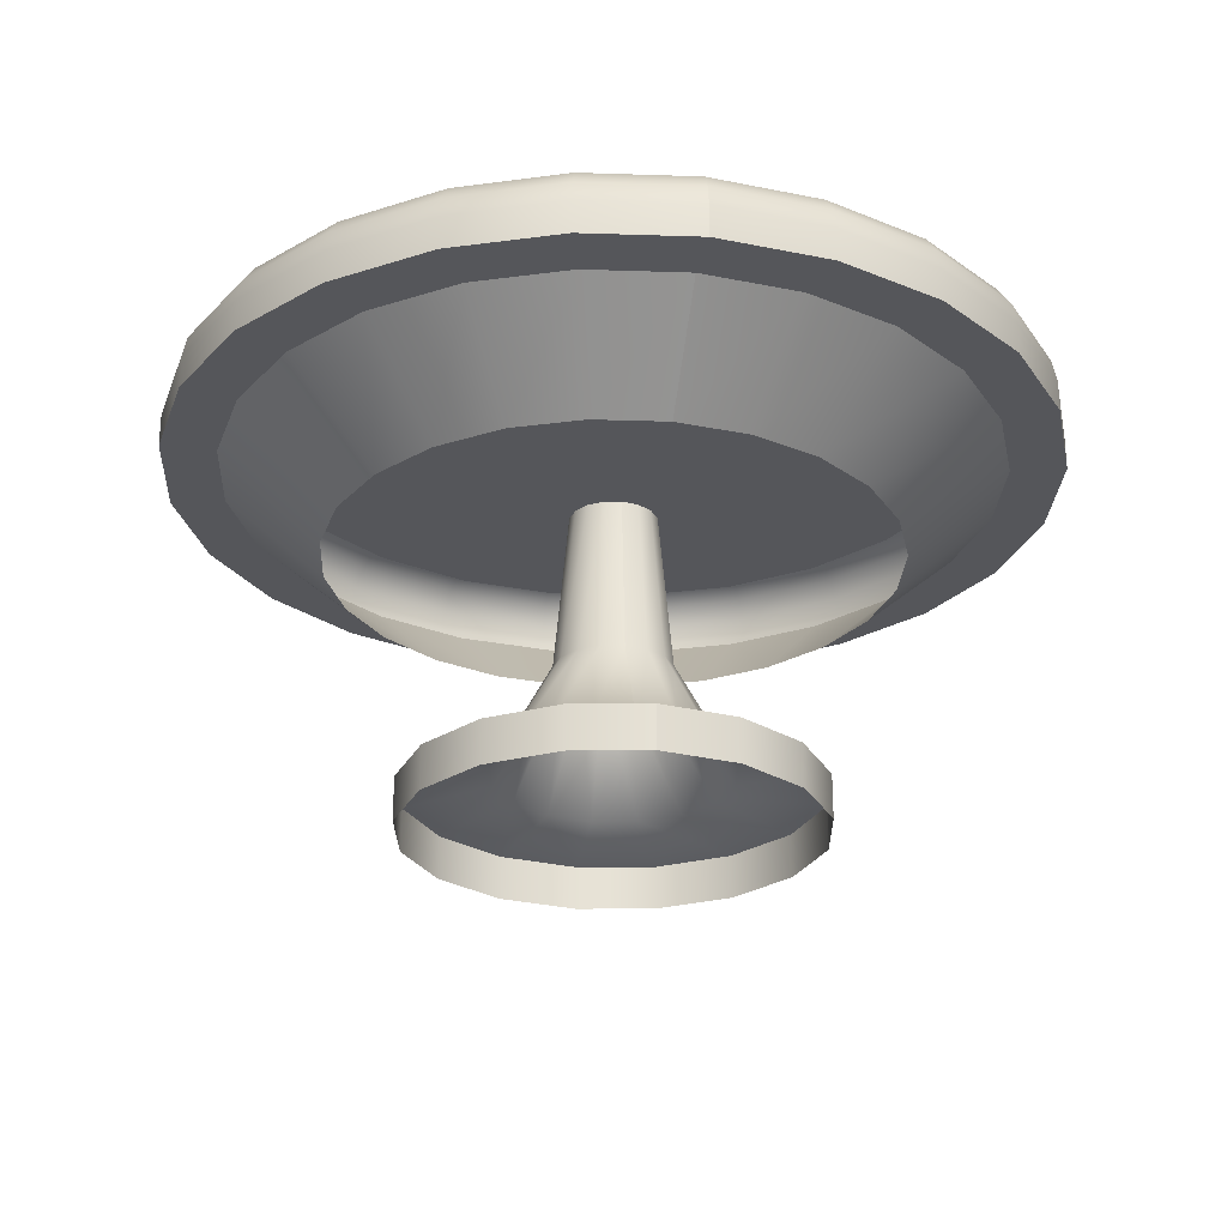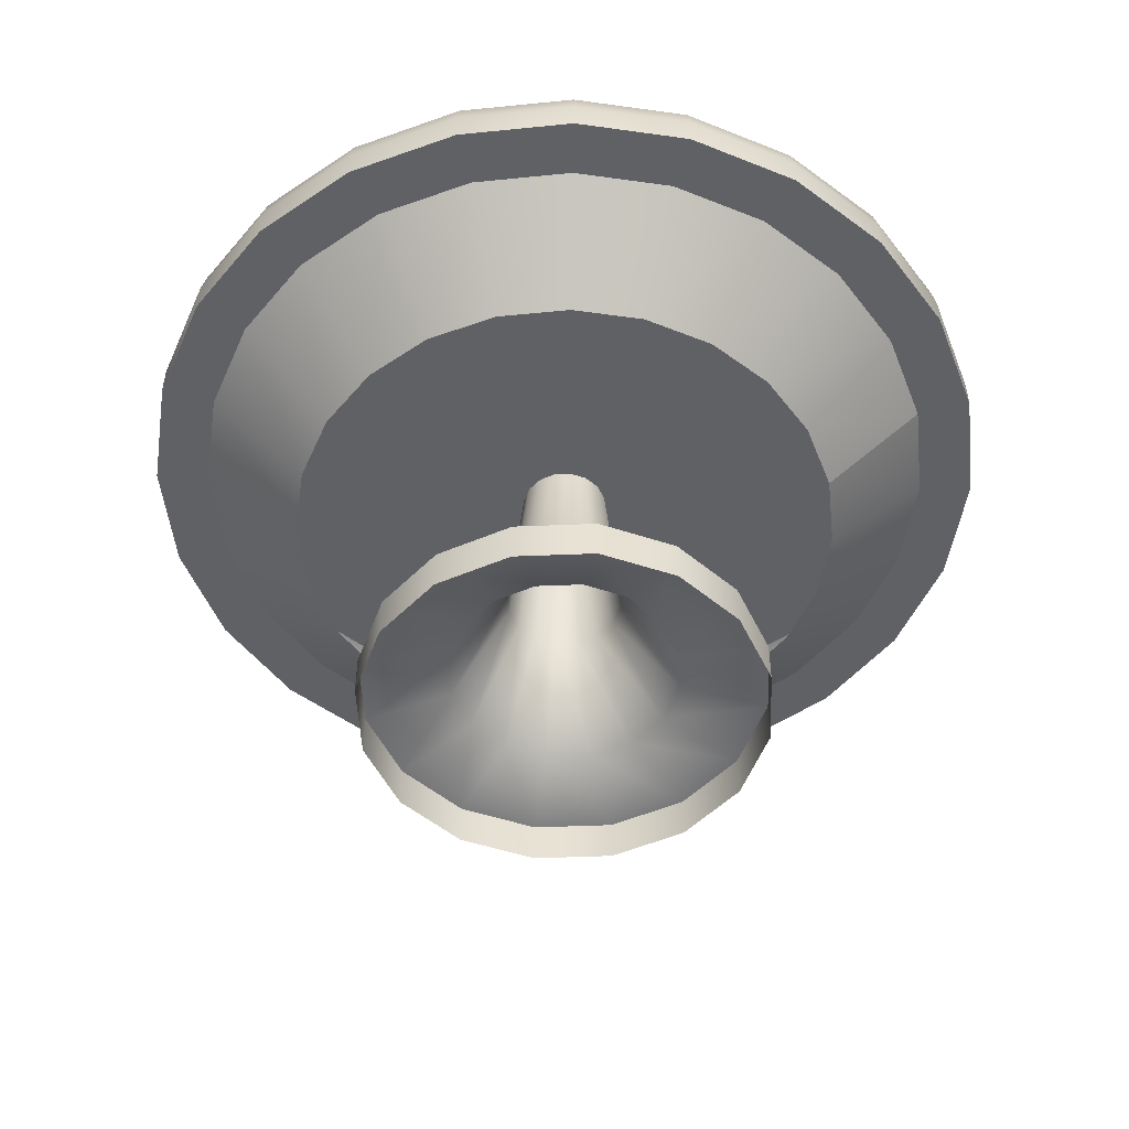
<metadata>
{"format":"obj","ext":"obj","renderer":"f3d","projection":"perspective","resolution":1024,"background":"white","views":[{"elev":-25.9,"azim":-10.5,"up":"+Y"},{"elev":-50.3,"azim":-76.2,"up":"+Y"}]}
</metadata>
<code>
o Mesh_0010_Mesh_0010Mesh.010_Mesh_0010_Mesh_0010Mesh.016
v -0.05221 0.05489 0.188
v 0 0.05489 -0.0069
v 0 0.05489 0.1948
v 0.05221 0.05489 0.188
v 0.1009 0.05489 0.1678
v 0.05221 0.05489 -0.2018
v 0 0.05489 -0.2086
v -0.05221 0.05489 -0.2018
v -0.1009 0.05489 -0.1816
v 0.1949 0.05489 0.04531
v 0.2017 0.05489 -0.0069
v 0.1949 0.05489 -0.05911
v 0.1747 0.05489 -0.1078
v 0.1426 0.05489 0.1357
v 0.1747 0.05489 0.09396
v 0.1426 0.05489 -0.1495
v 0.1009 0.05489 -0.1816
v -0.1949 0.05489 -0.05911
v -0.2017 0.05489 -0.0069
v -0.1949 0.05489 0.04531
v -0.1747 0.05489 0.09396
v -0.1426 0.05489 -0.1495
v -0.1747 0.05489 -0.1078
v -0.1426 0.05489 0.1357
v -0.1009 0.05489 0.1678
v 0 0.01796 0.2236
v 0.05967 0.01796 0.2158
v 0 0.01796 0.1948
v 0.05221 0.01796 0.188
v 0.1153 0.01796 0.1928
v 0.1009 0.01796 0.1678
v 0.163 0.01796 0.1561
v 0.1426 0.01796 0.1357
v 0.1997 0.01796 0.1084
v 0.1747 0.01796 0.09396
v 0.2227 0.01796 0.05277
v 0.1949 0.01796 0.04531
v 0.2305 0.01796 -0.0069
v 0.2017 0.01796 -0.0069
v 0.2227 0.01796 -0.06657
v 0.1949 0.01796 -0.05911
v 0.1997 0.01796 -0.1222
v 0.1747 0.01796 -0.1078
v 0.163 0.01796 -0.1699
v 0.1426 0.01796 -0.1495
v 0.1153 0.01796 -0.2066
v 0.1009 0.01796 -0.1816
v 0.05967 0.01796 -0.2296
v 0.05221 0.01796 -0.2018
v 0 0.01796 -0.2374
v 0 0.01796 -0.2086
v -0.05967 0.01796 -0.2296
v -0.05221 0.01796 -0.2018
v -0.1153 0.01796 -0.2066
v -0.1009 0.01796 -0.1816
v -0.163 0.01796 -0.1699
v -0.1426 0.01796 -0.1495
v -0.1997 0.01796 -0.1222
v -0.1747 0.01796 -0.1078
v -0.2227 0.01796 -0.06657
v -0.1949 0.01796 -0.05911
v -0.2305 0.01796 -0.0069
v -0.2017 0.01796 -0.0069
v -0.2227 0.01796 0.05277
v -0.1949 0.01796 0.04531
v -0.1997 0.01796 0.1084
v -0.1747 0.01796 0.09396
v -0.163 0.01796 0.1561
v -0.1426 0.01796 0.1357
v -0.1153 0.01796 0.1928
v -0.1009 0.01796 0.1678
v -0.05967 0.01796 0.2158
v -0.05221 0.01796 0.188
v 0 0.01796 0.2236
v 0 0.01796 0.1948
v 0 0.01796 0.1948
v 0.05221 0.01796 0.188
v 0 -0.02815 0.1413
v 0.03835 -0.02815 0.1362
v 0.1009 0.01796 0.1678
v 0.07408 -0.02815 0.1214
v 0.1426 0.01796 0.1357
v 0.1048 -0.02815 0.09786
v 0.1747 0.01796 0.09396
v 0.1283 -0.02815 0.06718
v 0.1949 0.01796 0.04531
v 0.1431 -0.02815 0.03145
v 0.2017 0.01796 -0.0069
v 0.1482 -0.02815 -0.006901
v 0.1949 0.01796 -0.05911
v 0.1431 -0.02815 -0.04525
v 0.1747 0.01796 -0.1078
v 0.1283 -0.02815 -0.08098
v 0.1426 0.01796 -0.1495
v 0.1048 -0.02815 -0.1117
v 0.1009 0.01796 -0.1816
v 0.07408 -0.02815 -0.1352
v 0.05221 0.01796 -0.2018
v 0.03835 -0.02815 -0.15
v 0 0.01796 -0.2086
v 0 -0.02815 -0.1551
v -0.05221 0.01796 -0.2018
v -0.03835 -0.02815 -0.15
v -0.1009 0.01796 -0.1816
v -0.07408 -0.02815 -0.1352
v -0.1426 0.01796 -0.1495
v -0.1048 -0.02815 -0.1117
v -0.1747 0.01796 -0.1078
v -0.1283 -0.02815 -0.08098
v -0.1949 0.01796 -0.05911
v -0.1431 -0.02815 -0.04525
v -0.2017 0.01796 -0.0069
v -0.1482 -0.02815 -0.006901
v -0.1949 0.01796 0.04531
v -0.1431 -0.02815 0.03145
v -0.1747 0.01796 0.09396
v -0.1283 -0.02815 0.06718
v -0.1426 0.01796 0.1357
v -0.1048 -0.02815 0.09786
v -0.1009 0.01796 0.1678
v -0.07408 -0.02815 0.1214
v -0.05221 0.01796 0.188
v -0.03835 -0.02815 0.1362
v 0 0.01796 0.1948
v 0 -0.02815 0.1413
v 0 0.04628 0.2215
v 0.0591 0.04628 0.2137
v 0 0.03525 0.2236
v 0.05967 0.03525 0.2158
v 0.1142 0.04628 0.1909
v 0.1153 0.03525 0.1928
v 0.1615 0.04628 0.1546
v 0.163 0.03525 0.1561
v 0.1978 0.04628 0.1073
v 0.1997 0.03525 0.1084
v 0.2206 0.04628 0.0522
v 0.2227 0.03525 0.05277
v 0.2284 0.04628 -0.0069
v 0.2305 0.03525 -0.0069
v 0.2206 0.04628 -0.066
v 0.2227 0.03525 -0.06657
v 0.1978 0.04628 -0.1211
v 0.1997 0.03525 -0.1222
v 0.1615 0.04628 -0.1684
v 0.163 0.03525 -0.1699
v 0.1142 0.04628 -0.2047
v 0.1153 0.03525 -0.2066
v 0.0591 0.04628 -0.2275
v 0.05967 0.03525 -0.2296
v 0 0.04628 -0.2353
v 0 0.03525 -0.2374
v -0.0591 0.04628 -0.2275
v -0.05967 0.03525 -0.2296
v -0.1142 0.04628 -0.2047
v -0.1153 0.03525 -0.2066
v -0.1615 0.04628 -0.1684
v -0.163 0.03525 -0.1699
v -0.1978 0.04628 -0.1211
v -0.1997 0.03525 -0.1222
v -0.2206 0.04628 -0.066
v -0.2227 0.03525 -0.06657
v -0.2284 0.04628 -0.0069
v -0.2305 0.03525 -0.0069
v -0.2206 0.04628 0.0522
v -0.2227 0.03525 0.05277
v -0.1978 0.04628 0.1073
v -0.1997 0.03525 0.1084
v -0.1615 0.04628 0.1546
v -0.163 0.03525 0.1561
v -0.1142 0.04628 0.1909
v -0.1153 0.03525 0.1928
v -0.0591 0.04628 0.2137
v -0.05967 0.03525 0.2158
v 0 0.04628 0.2215
v 0 0.03525 0.2236
v 0 0.01796 0.2236
v 0.05967 0.01796 0.2158
v 0.1153 0.01796 0.1928
v 0.163 0.01796 0.1561
v 0.1997 0.01796 0.1084
v 0.2227 0.01796 0.05277
v 0.2305 0.01796 -0.0069
v 0.2227 0.01796 -0.06657
v 0.1997 0.01796 -0.1222
v 0.163 0.01796 -0.1699
v 0.1153 0.01796 -0.2066
v 0.05967 0.01796 -0.2296
v 0 0.01796 -0.2374
v -0.05967 0.01796 -0.2296
v -0.1153 0.01796 -0.2066
v -0.163 0.01796 -0.1699
v -0.1997 0.01796 -0.1222
v -0.2227 0.01796 -0.06657
v -0.2305 0.01796 -0.0069
v -0.2227 0.01796 0.05277
v -0.1997 0.01796 0.1084
v -0.163 0.01796 0.1561
v -0.1153 0.01796 0.1928
v -0.05967 0.01796 0.2158
v 0 0.01796 0.2236
v 0 0.06188 0.2059
v 0.05507 0.06188 0.1986
v 0 0.05563 0.2152
v 0.05749 0.05563 0.2076
v 0.1064 0.06188 0.1774
v 0.1111 0.05563 0.1854
v 0.1504 0.06188 0.1435
v 0.1571 0.05563 0.1502
v 0.1843 0.06188 0.09948
v 0.1923 0.05563 0.1042
v 0.2055 0.06188 0.04816
v 0.2145 0.05563 0.05058
v 0.2128 0.06188 -0.0069
v 0.2221 0.05563 -0.0069
v 0.2055 0.06188 -0.06197
v 0.2145 0.05563 -0.06439
v 0.1843 0.06188 -0.1133
v 0.1923 0.05563 -0.118
v 0.1504 0.06188 -0.1573
v 0.1571 0.05563 -0.164
v 0.1064 0.06188 -0.1912
v 0.1111 0.05563 -0.1992
v 0.05507 0.06188 -0.2124
v 0.05749 0.05563 -0.2214
v 0 0.06188 -0.2197
v 0 0.05563 -0.229
v -0.05507 0.06188 -0.2124
v -0.05748 0.05563 -0.2214
v -0.1064 0.06188 -0.1912
v -0.1111 0.05563 -0.1992
v -0.1504 0.06188 -0.1573
v -0.157 0.05563 -0.164
v -0.1843 0.06188 -0.1133
v -0.1923 0.05563 -0.118
v -0.2055 0.06188 -0.06197
v -0.2145 0.05563 -0.06439
v -0.2128 0.06188 -0.0069
v -0.2221 0.05563 -0.0069
v -0.2055 0.06188 0.04816
v -0.2145 0.05563 0.05058
v -0.1843 0.06188 0.09948
v -0.1923 0.05563 0.1042
v -0.1504 0.06188 0.1435
v -0.157 0.05563 0.1502
v -0.1064 0.06188 0.1774
v -0.1111 0.05563 0.1854
v -0.05507 0.06188 0.1986
v -0.05748 0.05563 0.2076
v 0 0.06188 0.2059
v 0 0.05563 0.2152
v 0 0.06407 0.1948
v 0.05221 0.06407 0.188
v 0.1009 0.06407 0.1678
v 0.1426 0.06407 0.1357
v 0.1747 0.06407 0.09396
v 0.1949 0.06407 0.04531
v 0.2017 0.06407 -0.0069
v 0.1949 0.06407 -0.05911
v 0.1747 0.06407 -0.1078
v 0.1426 0.06407 -0.1495
v 0.1009 0.06407 -0.1816
v 0.05221 0.06407 -0.2018
v 0 0.06407 -0.2086
v -0.05221 0.06407 -0.2018
v -0.1009 0.06407 -0.1816
v -0.1426 0.06407 -0.1495
v -0.1747 0.06407 -0.1078
v -0.1949 0.06407 -0.05911
v -0.2017 0.06407 -0.0069
v -0.1949 0.06407 0.04531
v -0.1747 0.06407 0.09396
v -0.1426 0.06407 0.1357
v -0.1009 0.06407 0.1678
v -0.05221 0.06407 0.188
v 0 0.06407 0.1948
v 0 0.05489 0.1948
v 0.05221 0.05489 0.188
v 0 0.06407 0.1948
v 0.05221 0.06407 0.188
v 0.1009 0.05489 0.1678
v 0.1009 0.06407 0.1678
v 0.1426 0.05489 0.1357
v 0.1426 0.06407 0.1357
v 0.1747 0.05489 0.09396
v 0.1747 0.06407 0.09396
v 0.1949 0.05489 0.04531
v 0.1949 0.06407 0.04531
v 0.2017 0.05489 -0.0069
v 0.2017 0.06407 -0.0069
v 0.1949 0.05489 -0.05911
v 0.1949 0.06407 -0.05911
v 0.1747 0.05489 -0.1078
v 0.1747 0.06407 -0.1078
v 0.1426 0.05489 -0.1495
v 0.1426 0.06407 -0.1495
v 0.1009 0.05489 -0.1816
v 0.1009 0.06407 -0.1816
v 0.05221 0.05489 -0.2018
v 0.05221 0.06407 -0.2018
v 0 0.05489 -0.2086
v 0 0.06407 -0.2086
v -0.05221 0.05489 -0.2018
v -0.05221 0.06407 -0.2018
v -0.1009 0.05489 -0.1816
v -0.1009 0.06407 -0.1816
v -0.1426 0.05489 -0.1495
v -0.1426 0.06407 -0.1495
v -0.1747 0.05489 -0.1078
v -0.1747 0.06407 -0.1078
v -0.1949 0.05489 -0.05911
v -0.1949 0.06407 -0.05911
v -0.2017 0.05489 -0.0069
v -0.2017 0.06407 -0.0069
v -0.1949 0.05489 0.04531
v -0.1949 0.06407 0.04531
v -0.1747 0.05489 0.09396
v -0.1747 0.06407 0.09396
v -0.1426 0.05489 0.1357
v -0.1426 0.06407 0.1357
v -0.1009 0.05489 0.1678
v -0.1009 0.06407 0.1678
v -0.05221 0.05489 0.188
v -0.05221 0.06407 0.188
v 0 0.05489 0.1948
v 0 0.06407 0.1948
v 0 -0.1734 0.09978
v -0.04082 -0.1734 0.09166
v 0 -0.1506 0.09978
v -0.04082 -0.1506 0.09166
v -0.07543 -0.1734 0.06853
v -0.07543 -0.1506 0.06853
v -0.09856 -0.1734 0.03392
v -0.09856 -0.1506 0.03392
v -0.1067 -0.1734 -0.006901
v -0.1067 -0.1506 -0.006901
v -0.09856 -0.1734 -0.04773
v -0.09856 -0.1506 -0.04773
v -0.07543 -0.1734 -0.08234
v -0.07543 -0.1506 -0.08234
v -0.04082 -0.1734 -0.1055
v -0.04082 -0.1506 -0.1055
v 0 -0.1734 -0.1136
v 0 -0.1506 -0.1136
v 0.04083 -0.1734 -0.1055
v 0.04083 -0.1506 -0.1055
v 0.07543 -0.1734 -0.08234
v 0.07543 -0.1506 -0.08234
v 0.09856 -0.1734 -0.04773
v 0.09856 -0.1506 -0.04773
v 0.1067 -0.1734 -0.006901
v 0.1067 -0.1506 -0.006901
v 0.09856 -0.1734 0.03392
v 0.09856 -0.1506 0.03392
v 0.07543 -0.1734 0.06853
v 0.07543 -0.1506 0.06853
v 0.04083 -0.1734 0.09166
v 0.04083 -0.1506 0.09166
v 0 -0.1734 0.09978
v 0 -0.1506 0.09978
v 0 -0.08618 0.02358
v 0.01166 -0.08618 0.02126
v 0 -0.1429 0.05406
v 0.02333 -0.1429 0.04942
v 0.02155 -0.08618 0.01465
v 0.0431 -0.1429 0.0362
v 0.02816 -0.08618 0.004763
v 0.05632 -0.1429 0.01643
v 0.03048 -0.08618 -0.006901
v 0.06096 -0.1429 -0.006901
v 0.02816 -0.08618 -0.01857
v 0.05632 -0.1429 -0.03023
v 0.02155 -0.08618 -0.02845
v 0.0431 -0.1429 -0.05001
v 0.01166 -0.08618 -0.03506
v 0.02333 -0.1429 -0.06322
v 0 -0.08618 -0.03738
v 0 -0.1429 -0.06786
v -0.01166 -0.08618 -0.03506
v -0.02333 -0.1429 -0.06322
v -0.02155 -0.08618 -0.02845
v -0.0431 -0.1429 -0.05001
v -0.02816 -0.08618 -0.01857
v -0.05632 -0.1429 -0.03023
v -0.03048 -0.08618 -0.006901
v -0.06096 -0.1429 -0.006901
v -0.02816 -0.08618 0.004763
v -0.05632 -0.1429 0.01643
v -0.02155 -0.08618 0.01465
v -0.0431 -0.1429 0.0362
v -0.01166 -0.08618 0.02126
v -0.02333 -0.1429 0.04942
v 0 -0.08618 0.02358
v 0 -0.1429 0.05406
v 0 -0.003182 0.01596
v 0.008748 -0.003182 0.01422
v 0.01616 -0.003182 0.009264
v 0.02112 -0.003182 0.001847
v 0.02286 -0.003182 -0.006901
v 0.02112 -0.003182 -0.01565
v 0.01616 -0.003182 -0.02306
v 0.008748 -0.003182 -0.02802
v 0 -0.003182 -0.02976
v -0.008748 -0.003182 -0.02802
v -0.01616 -0.003182 -0.02306
v -0.02112 -0.003182 -0.01565
v -0.02286 -0.003182 -0.006901
v -0.02112 -0.003182 0.001847
v -0.01616 -0.003182 0.009264
v -0.008748 -0.003182 0.01422
v 0 -0.003182 0.01596
v 0 -0.1506 0.09978
v 0.04083 -0.1506 0.09166
v 0.07543 -0.1506 0.06853
v 0.09856 -0.1506 0.03392
v 0.1067 -0.1506 -0.006901
v 0.09856 -0.1506 -0.04773
v 0.07543 -0.1506 -0.08234
v 0.04083 -0.1506 -0.1055
v 0 -0.1506 -0.1136
v -0.04082 -0.1506 -0.1055
v -0.07543 -0.1506 -0.08234
v -0.09856 -0.1506 -0.04773
v -0.1067 -0.1506 -0.006901
v -0.09856 -0.1506 0.03392
v -0.07543 -0.1506 0.06853
v -0.04082 -0.1506 0.09166
v 0 -0.1506 0.09978
f 1 2 3
f 3 2 4
f 2 5 4
f 6 2 7
f 7 2 8
f 2 9 8
f 10 2 11
f 11 2 12
f 2 13 12
f 5 2 14
f 14 2 15
f 2 10 15
f 13 2 16
f 16 2 17
f 2 6 17
f 18 2 19
f 19 2 20
f 2 21 20
f 9 2 22
f 22 2 23
f 2 18 23
f 21 2 24
f 24 2 25
f 2 1 25
f 26 27 28
f 28 27 29
f 27 30 29
f 29 30 31
f 30 32 31
f 31 32 33
f 32 34 33
f 33 34 35
f 34 36 35
f 35 36 37
f 36 38 37
f 37 38 39
f 38 40 39
f 39 40 41
f 40 42 41
f 41 42 43
f 42 44 43
f 43 44 45
f 44 46 45
f 45 46 47
f 46 48 47
f 47 48 49
f 48 50 49
f 49 50 51
f 50 52 51
f 51 52 53
f 52 54 53
f 53 54 55
f 54 56 55
f 55 56 57
f 56 58 57
f 57 58 59
f 58 60 59
f 59 60 61
f 60 62 61
f 61 62 63
f 62 64 63
f 63 64 65
f 64 66 65
f 65 66 67
f 66 68 67
f 67 68 69
f 68 70 69
f 69 70 71
f 70 72 71
f 71 72 73
f 72 74 73
f 73 74 75
f 76 77 78
f 78 77 79
f 77 80 79
f 79 80 81
f 80 82 81
f 81 82 83
f 82 84 83
f 83 84 85
f 84 86 85
f 85 86 87
f 86 88 87
f 87 88 89
f 88 90 89
f 89 90 91
f 90 92 91
f 91 92 93
f 92 94 93
f 93 94 95
f 94 96 95
f 95 96 97
f 96 98 97
f 97 98 99
f 98 100 99
f 99 100 101
f 100 102 101
f 101 102 103
f 102 104 103
f 103 104 105
f 104 106 105
f 105 106 107
f 106 108 107
f 107 108 109
f 108 110 109
f 109 110 111
f 110 112 111
f 111 112 113
f 112 114 113
f 113 114 115
f 114 116 115
f 115 116 117
f 116 118 117
f 117 118 119
f 118 120 119
f 119 120 121
f 120 122 121
f 121 122 123
f 122 124 123
f 123 124 125
f 126 127 128
f 128 127 129
f 127 130 129
f 129 130 131
f 130 132 131
f 131 132 133
f 132 134 133
f 133 134 135
f 134 136 135
f 135 136 137
f 136 138 137
f 137 138 139
f 138 140 139
f 139 140 141
f 140 142 141
f 141 142 143
f 142 144 143
f 143 144 145
f 144 146 145
f 145 146 147
f 146 148 147
f 147 148 149
f 148 150 149
f 149 150 151
f 150 152 151
f 151 152 153
f 152 154 153
f 153 154 155
f 154 156 155
f 155 156 157
f 156 158 157
f 157 158 159
f 158 160 159
f 159 160 161
f 160 162 161
f 161 162 163
f 162 164 163
f 163 164 165
f 164 166 165
f 165 166 167
f 166 168 167
f 167 168 169
f 168 170 169
f 169 170 171
f 170 172 171
f 171 172 173
f 172 174 173
f 173 174 175
f 128 129 176
f 176 129 177
f 129 131 177
f 177 131 178
f 131 133 178
f 178 133 179
f 133 135 179
f 179 135 180
f 135 137 180
f 180 137 181
f 137 139 181
f 181 139 182
f 139 141 182
f 182 141 183
f 141 143 183
f 183 143 184
f 143 145 184
f 184 145 185
f 145 147 185
f 185 147 186
f 147 149 186
f 186 149 187
f 149 151 187
f 187 151 188
f 151 153 188
f 188 153 189
f 153 155 189
f 189 155 190
f 155 157 190
f 190 157 191
f 157 159 191
f 191 159 192
f 159 161 192
f 192 161 193
f 161 163 193
f 193 163 194
f 163 165 194
f 194 165 195
f 165 167 195
f 195 167 196
f 167 169 196
f 196 169 197
f 169 171 197
f 197 171 198
f 171 173 198
f 198 173 199
f 173 175 199
f 199 175 200
f 201 202 203
f 203 202 204
f 202 205 204
f 204 205 206
f 205 207 206
f 206 207 208
f 207 209 208
f 208 209 210
f 209 211 210
f 210 211 212
f 211 213 212
f 212 213 214
f 213 215 214
f 214 215 216
f 215 217 216
f 216 217 218
f 217 219 218
f 218 219 220
f 219 221 220
f 220 221 222
f 221 223 222
f 222 223 224
f 223 225 224
f 224 225 226
f 225 227 226
f 226 227 228
f 227 229 228
f 228 229 230
f 229 231 230
f 230 231 232
f 231 233 232
f 232 233 234
f 233 235 234
f 234 235 236
f 235 237 236
f 236 237 238
f 237 239 238
f 238 239 240
f 239 241 240
f 240 241 242
f 241 243 242
f 242 243 244
f 243 245 244
f 244 245 246
f 245 247 246
f 246 247 248
f 247 249 248
f 248 249 250
f 203 204 126
f 126 204 127
f 204 206 127
f 127 206 130
f 206 208 130
f 130 208 132
f 208 210 132
f 132 210 134
f 210 212 134
f 134 212 136
f 212 214 136
f 136 214 138
f 214 216 138
f 138 216 140
f 216 218 140
f 140 218 142
f 218 220 142
f 142 220 144
f 220 222 144
f 144 222 146
f 222 224 146
f 146 224 148
f 224 226 148
f 148 226 150
f 226 228 150
f 150 228 152
f 228 230 152
f 152 230 154
f 230 232 154
f 154 232 156
f 232 234 156
f 156 234 158
f 234 236 158
f 158 236 160
f 236 238 160
f 160 238 162
f 238 240 162
f 162 240 164
f 240 242 164
f 164 242 166
f 242 244 166
f 166 244 168
f 244 246 168
f 168 246 170
f 246 248 170
f 170 248 172
f 248 250 172
f 172 250 174
f 251 252 201
f 201 252 202
f 252 253 202
f 202 253 205
f 253 254 205
f 205 254 207
f 254 255 207
f 207 255 209
f 255 256 209
f 209 256 211
f 256 257 211
f 211 257 213
f 257 258 213
f 213 258 215
f 258 259 215
f 215 259 217
f 259 260 217
f 217 260 219
f 260 261 219
f 219 261 221
f 261 262 221
f 221 262 223
f 262 263 223
f 223 263 225
f 263 264 225
f 225 264 227
f 264 265 227
f 227 265 229
f 265 266 229
f 229 266 231
f 266 267 231
f 231 267 233
f 267 268 233
f 233 268 235
f 268 269 235
f 235 269 237
f 269 270 237
f 237 270 239
f 270 271 239
f 239 271 241
f 271 272 241
f 241 272 243
f 272 273 243
f 243 273 245
f 273 274 245
f 245 274 247
f 274 275 247
f 247 275 249
f 276 277 278
f 278 277 279
f 277 280 279
f 279 280 281
f 280 282 281
f 281 282 283
f 282 284 283
f 283 284 285
f 284 286 285
f 285 286 287
f 286 288 287
f 287 288 289
f 288 290 289
f 289 290 291
f 290 292 291
f 291 292 293
f 292 294 293
f 293 294 295
f 294 296 295
f 295 296 297
f 296 298 297
f 297 298 299
f 298 300 299
f 299 300 301
f 300 302 301
f 301 302 303
f 302 304 303
f 303 304 305
f 304 306 305
f 305 306 307
f 306 308 307
f 307 308 309
f 308 310 309
f 309 310 311
f 310 312 311
f 311 312 313
f 312 314 313
f 313 314 315
f 314 316 315
f 315 316 317
f 316 318 317
f 317 318 319
f 318 320 319
f 319 320 321
f 320 322 321
f 321 322 323
f 322 324 323
f 323 324 325
f 326 327 328
f 328 327 329
f 327 330 329
f 329 330 331
f 330 332 331
f 331 332 333
f 332 334 333
f 333 334 335
f 334 336 335
f 335 336 337
f 336 338 337
f 337 338 339
f 338 340 339
f 339 340 341
f 340 342 341
f 341 342 343
f 342 344 343
f 343 344 345
f 344 346 345
f 345 346 347
f 346 348 347
f 347 348 349
f 348 350 349
f 349 350 351
f 350 352 351
f 351 352 353
f 352 354 353
f 353 354 355
f 354 356 355
f 355 356 357
f 356 358 357
f 357 358 359
f 360 361 362
f 362 361 363
f 361 364 363
f 363 364 365
f 364 366 365
f 365 366 367
f 366 368 367
f 367 368 369
f 368 370 369
f 369 370 371
f 370 372 371
f 371 372 373
f 372 374 373
f 373 374 375
f 374 376 375
f 375 376 377
f 376 378 377
f 377 378 379
f 378 380 379
f 379 380 381
f 380 382 381
f 381 382 383
f 382 384 383
f 383 384 385
f 384 386 385
f 385 386 387
f 386 388 387
f 387 388 389
f 388 390 389
f 389 390 391
f 390 392 391
f 391 392 393
f 394 395 360
f 360 395 361
f 395 396 361
f 361 396 364
f 396 397 364
f 364 397 366
f 397 398 366
f 366 398 368
f 398 399 368
f 368 399 370
f 399 400 370
f 370 400 372
f 400 401 372
f 372 401 374
f 401 402 374
f 374 402 376
f 402 403 376
f 376 403 378
f 403 404 378
f 378 404 380
f 404 405 380
f 380 405 382
f 405 406 382
f 382 406 384
f 406 407 384
f 384 407 386
f 407 408 386
f 386 408 388
f 408 409 388
f 388 409 390
f 409 410 390
f 390 410 392
f 362 363 411
f 411 363 412
f 363 365 412
f 412 365 413
f 365 367 413
f 413 367 414
f 367 369 414
f 414 369 415
f 369 371 415
f 415 371 416
f 371 373 416
f 416 373 417
f 373 375 417
f 417 375 418
f 375 377 418
f 418 377 419
f 377 379 419
f 419 379 420
f 379 381 420
f 420 381 421
f 381 383 421
f 421 383 422
f 383 385 422
f 422 385 423
f 385 387 423
f 423 387 424
f 387 389 424
f 424 389 425
f 389 391 425
f 425 391 426
f 391 393 426
f 426 393 427

</code>
